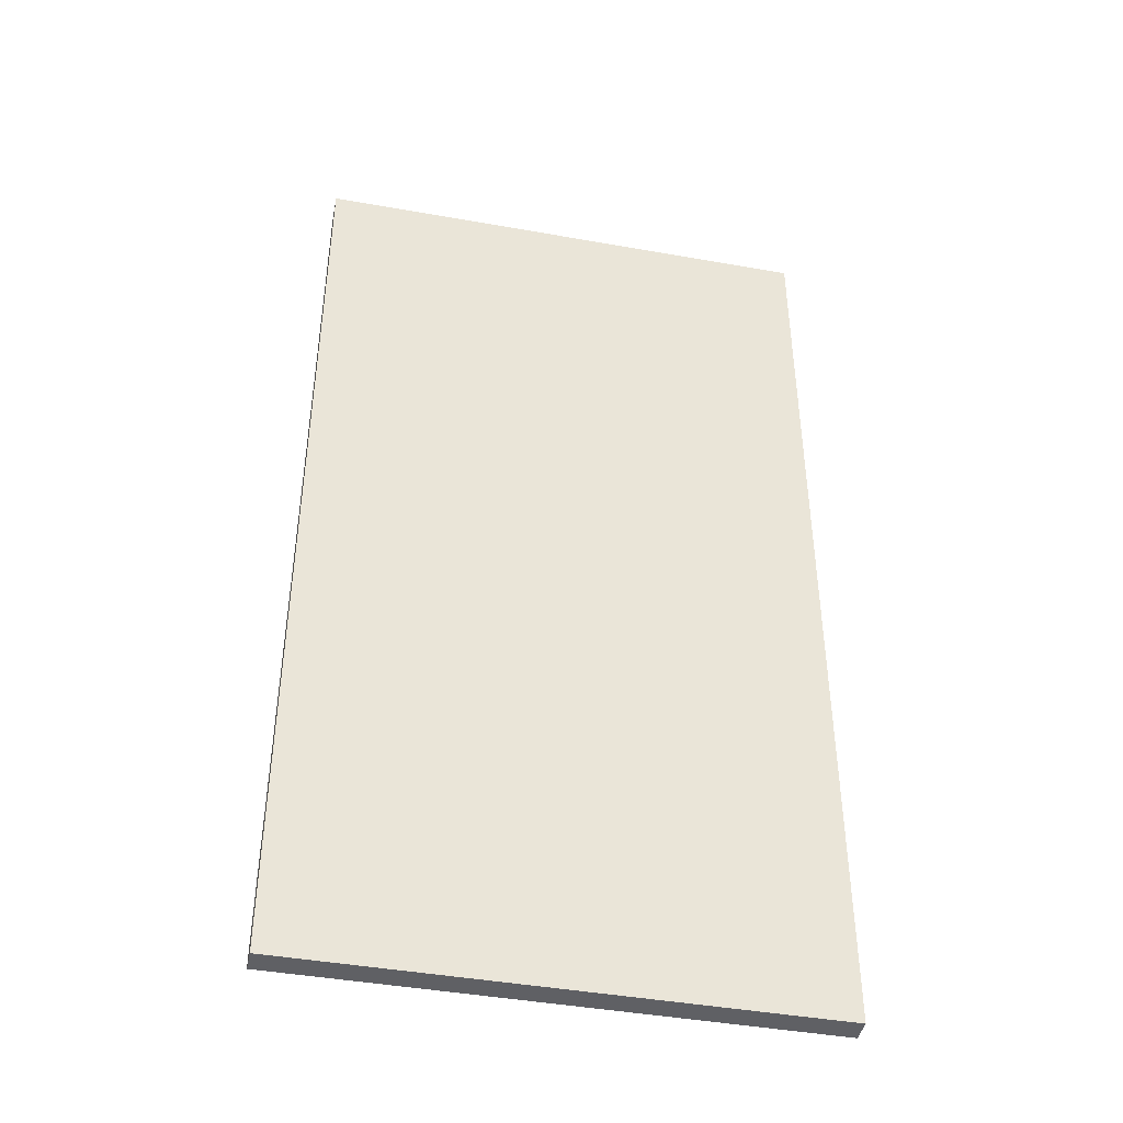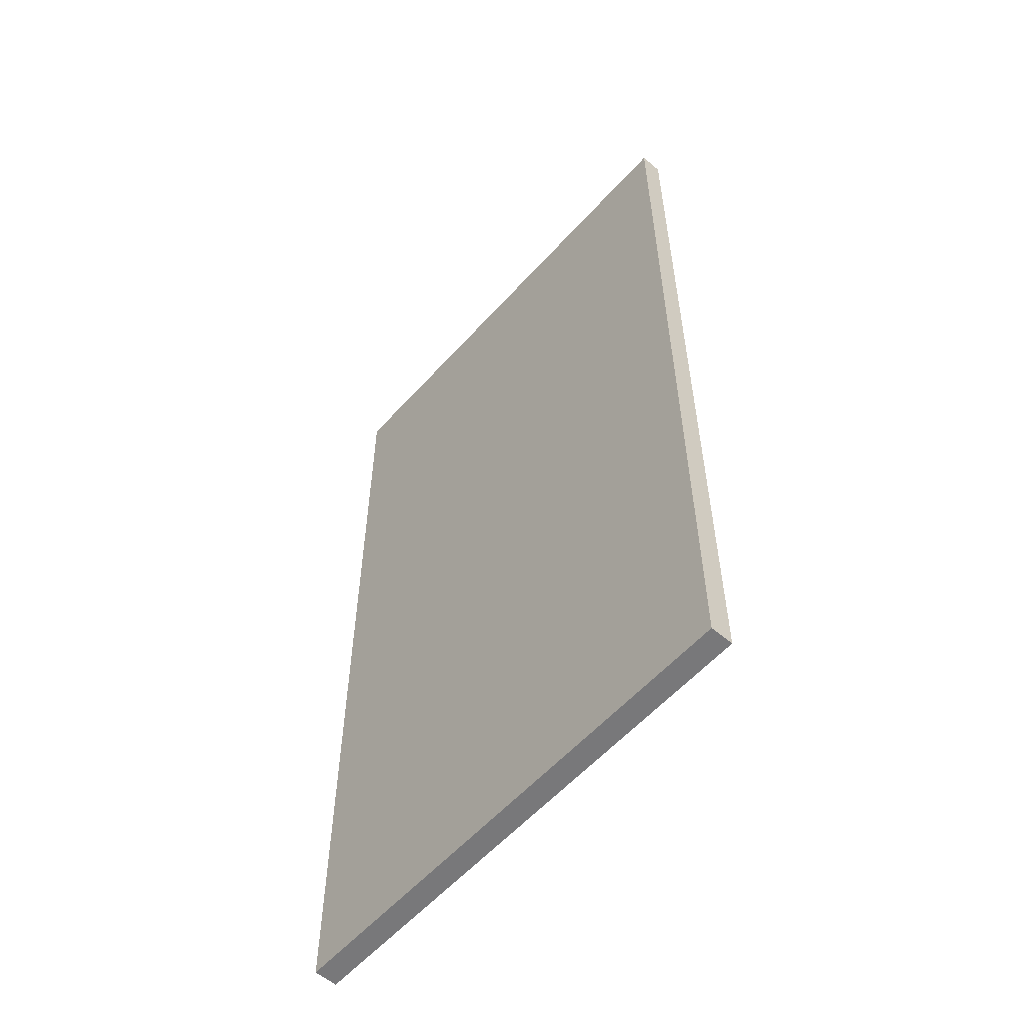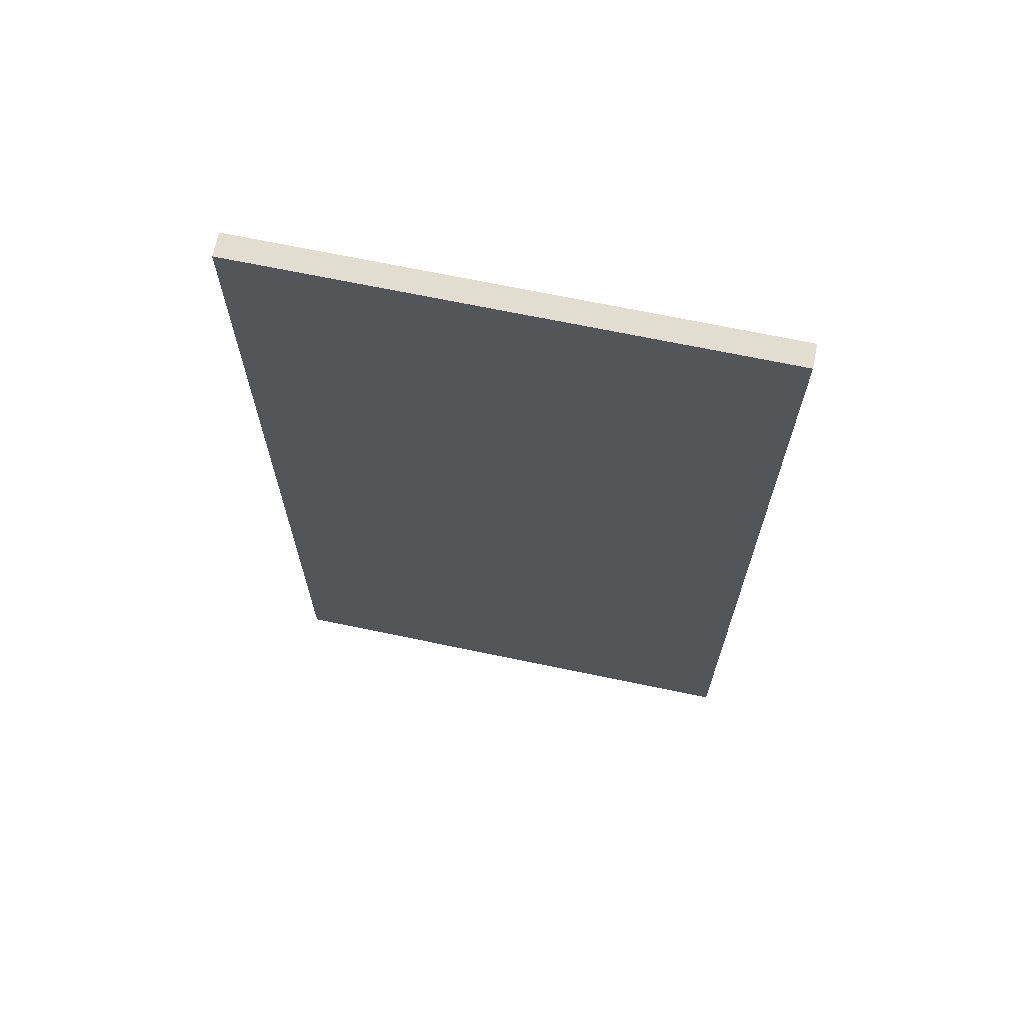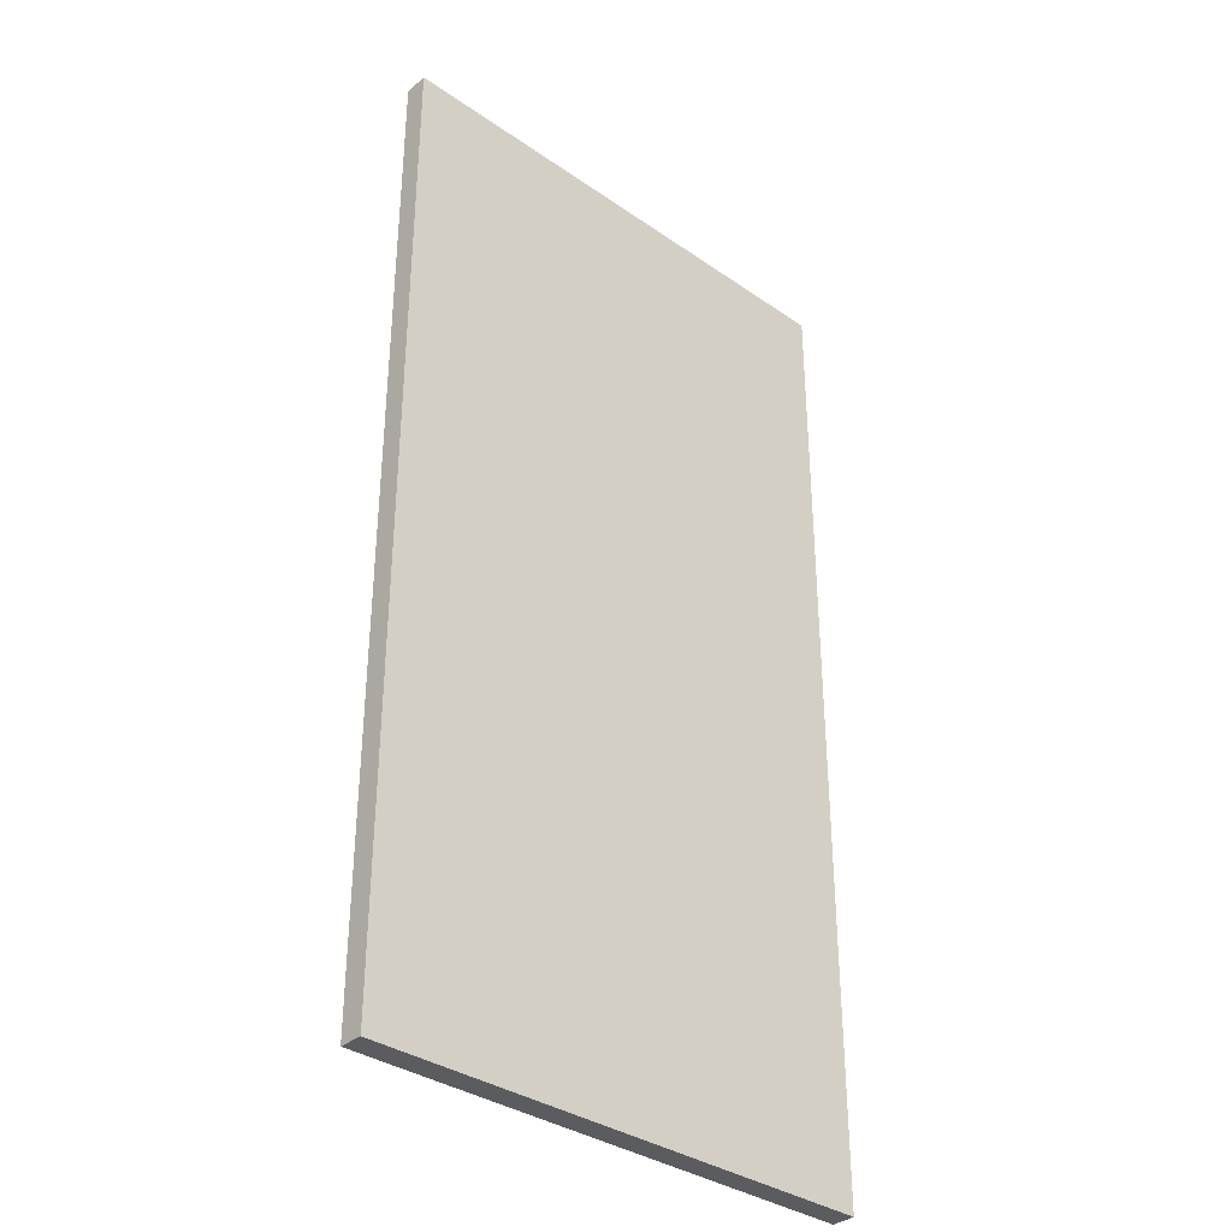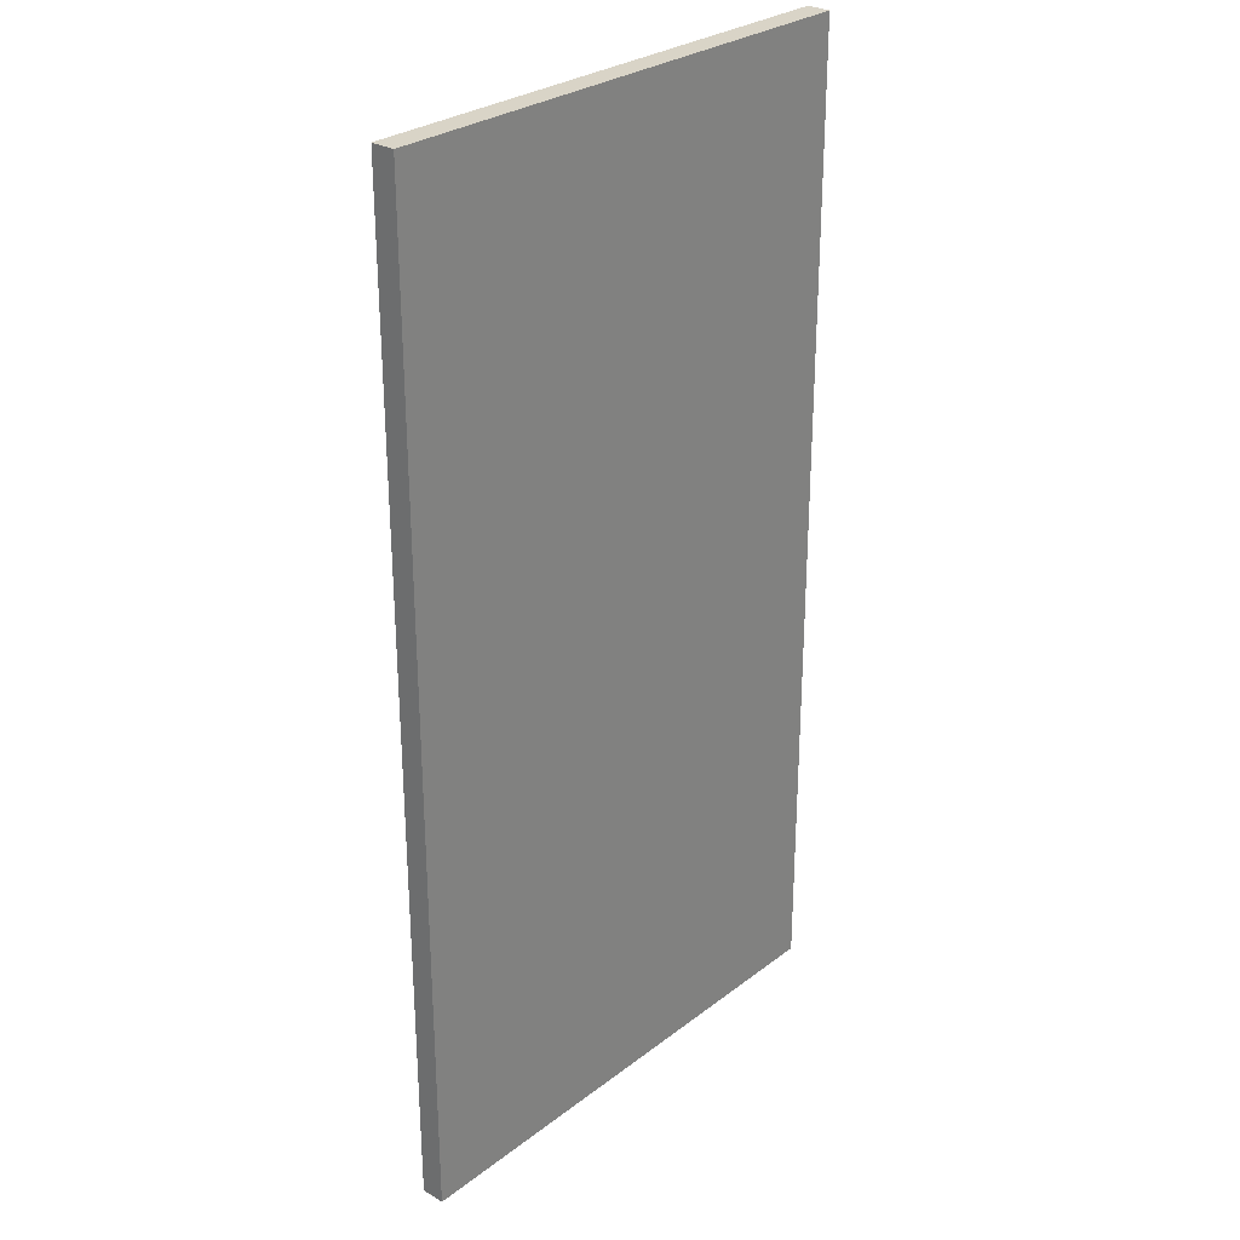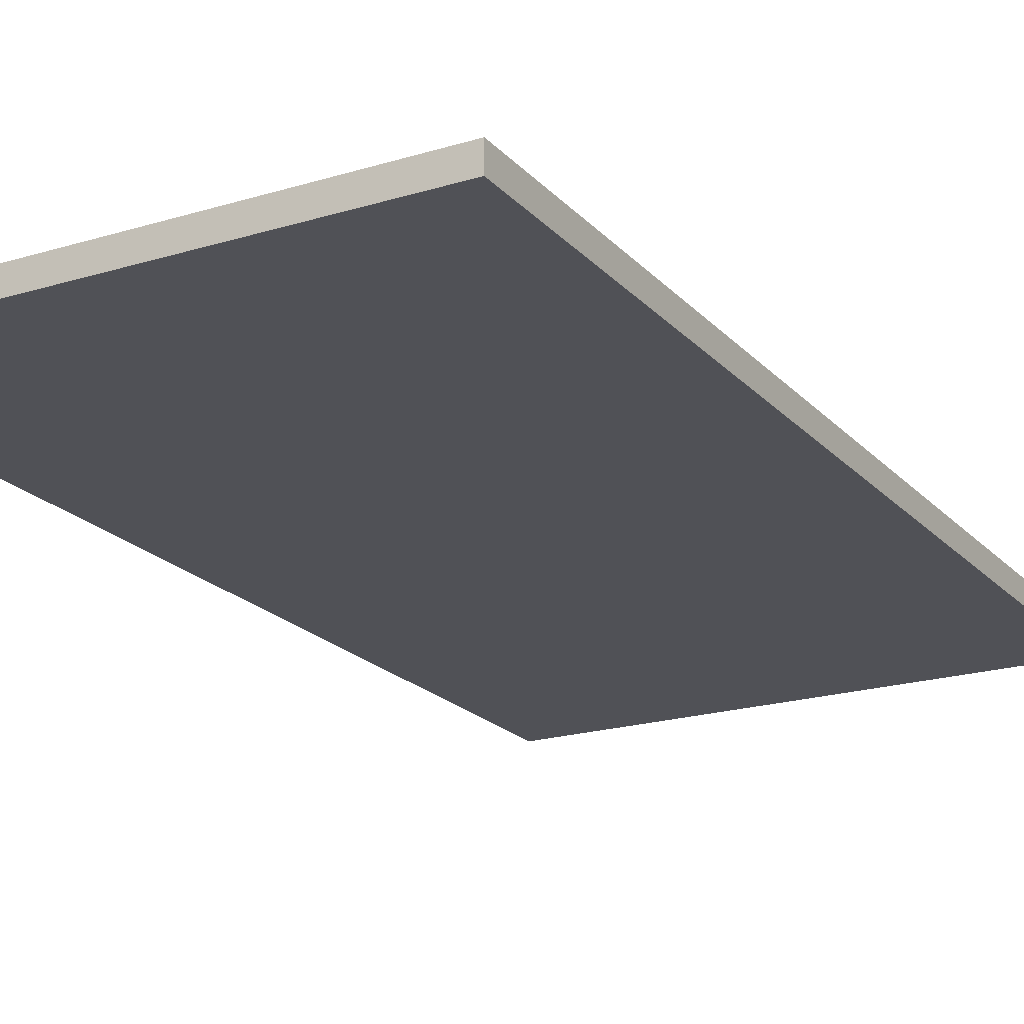
<metadata>
{"format":"obj","ext":"obj","renderer":"f3d","projection":"perspective","resolution":1024,"background":"white","views":[{"elev":-43.3,"azim":-11.9,"up":"+Z"},{"elev":-57.6,"azim":-131.4,"up":"+Z"},{"elev":68.7,"azim":11.8,"up":"+Z"},{"elev":-34.9,"azim":137.3,"up":"+Z"},{"elev":28.5,"azim":131.4,"up":"+Z"},{"elev":-20.3,"azim":-150.8,"up":"+Y"}]}
</metadata>
<code>
o
v -2.5 0.1 4.1
v -2.5 0.1 -4.3
v -2.5 0.3 4.1
v -2.5 0.3 -4.3
v 1.9 0.1 4.1
v 1.9 0.1 -4.3
v 1.9 0.3 4.1
v 1.9 0.3 -4.3
v -2.5 0.1 4.1
v -2.5 0.3 4.1
v 1.9 0.1 4.1
v 1.9 0.3 4.1
v -2.5 0.1 -4.3
v -2.5 0.3 -4.3
v 1.9 0.1 -4.3
v 1.9 0.3 -4.3
v -2.5 0.1 4.1
v 1.9 0.1 4.1
v -2.5 0.1 -4.3
v 1.9 0.1 -4.3
v -2.5 0.3 4.1
v 1.9 0.3 4.1
v -2.5 0.3 -4.3
v 1.9 0.3 -4.3
f 3 2 1
f 4 2 3
f 5 6 7
f 7 6 8
f 11 10 9
f 12 10 11
f 13 14 15
f 15 14 16
f 19 18 17
f 20 18 19
f 21 22 23
f 23 22 24

</code>
